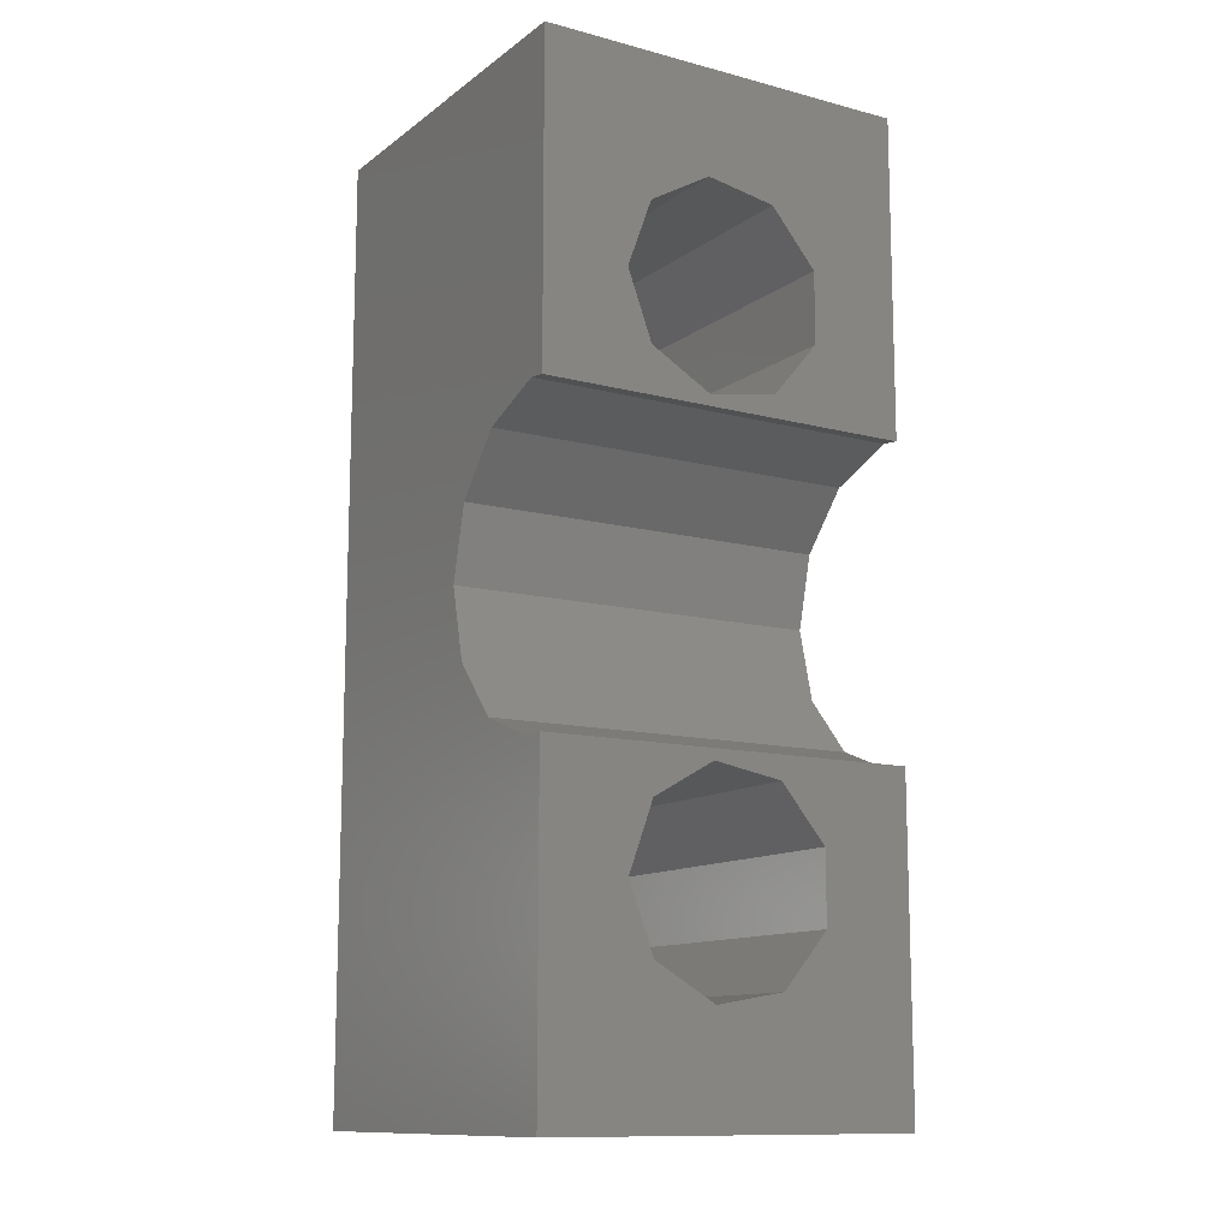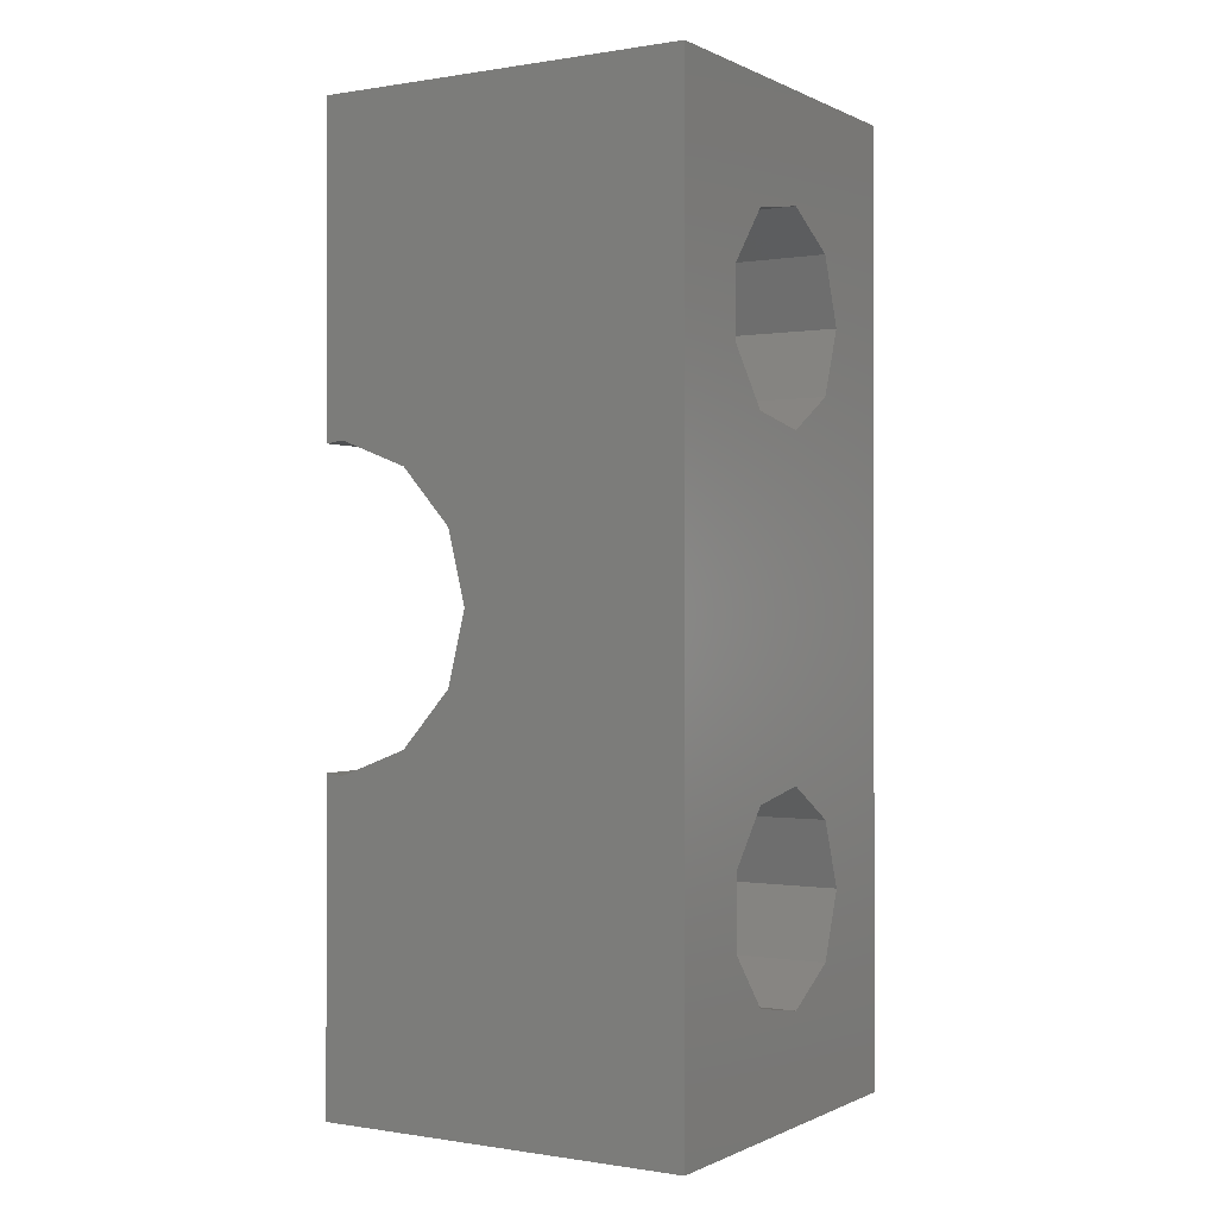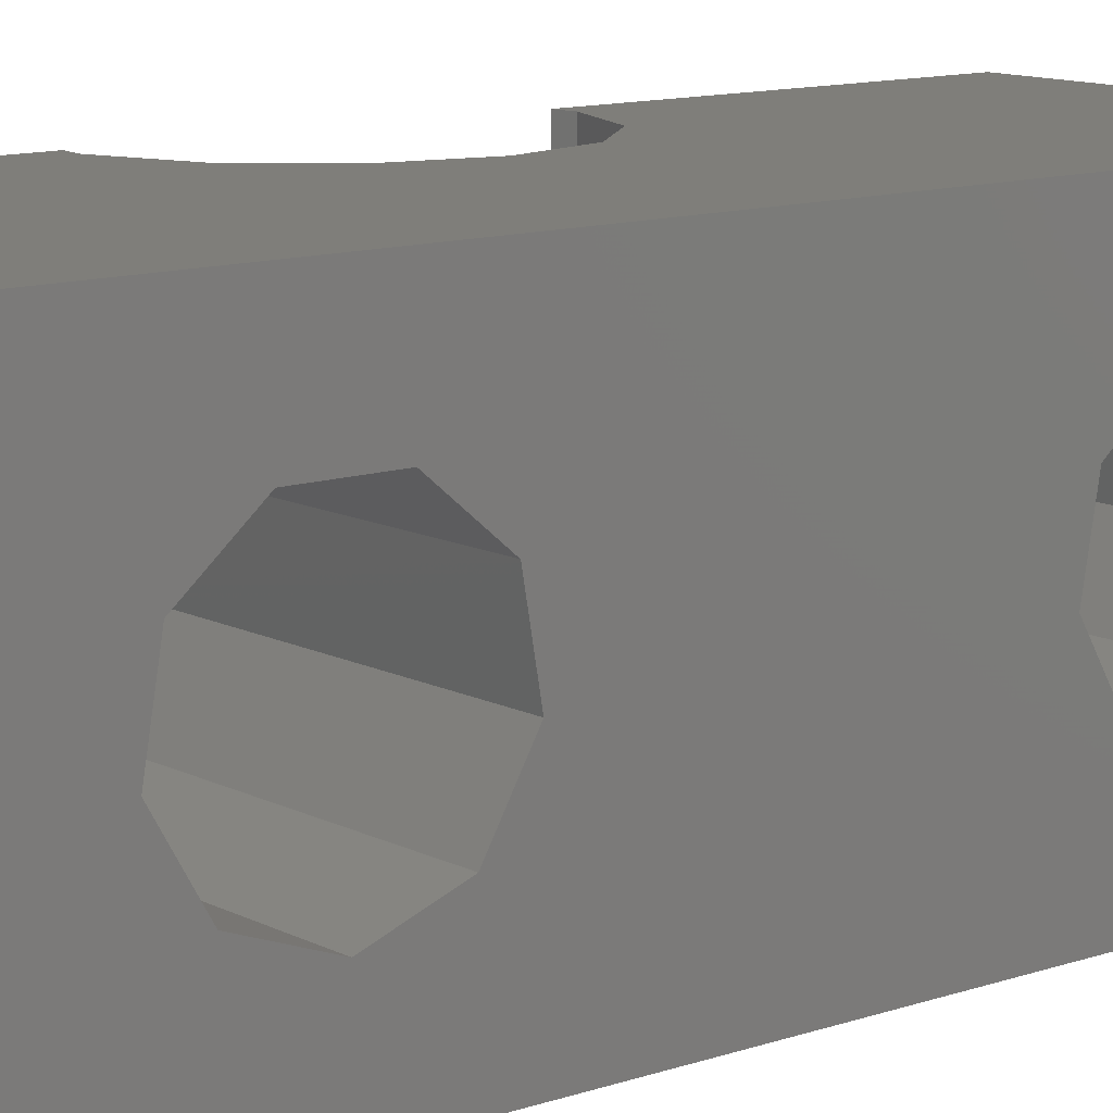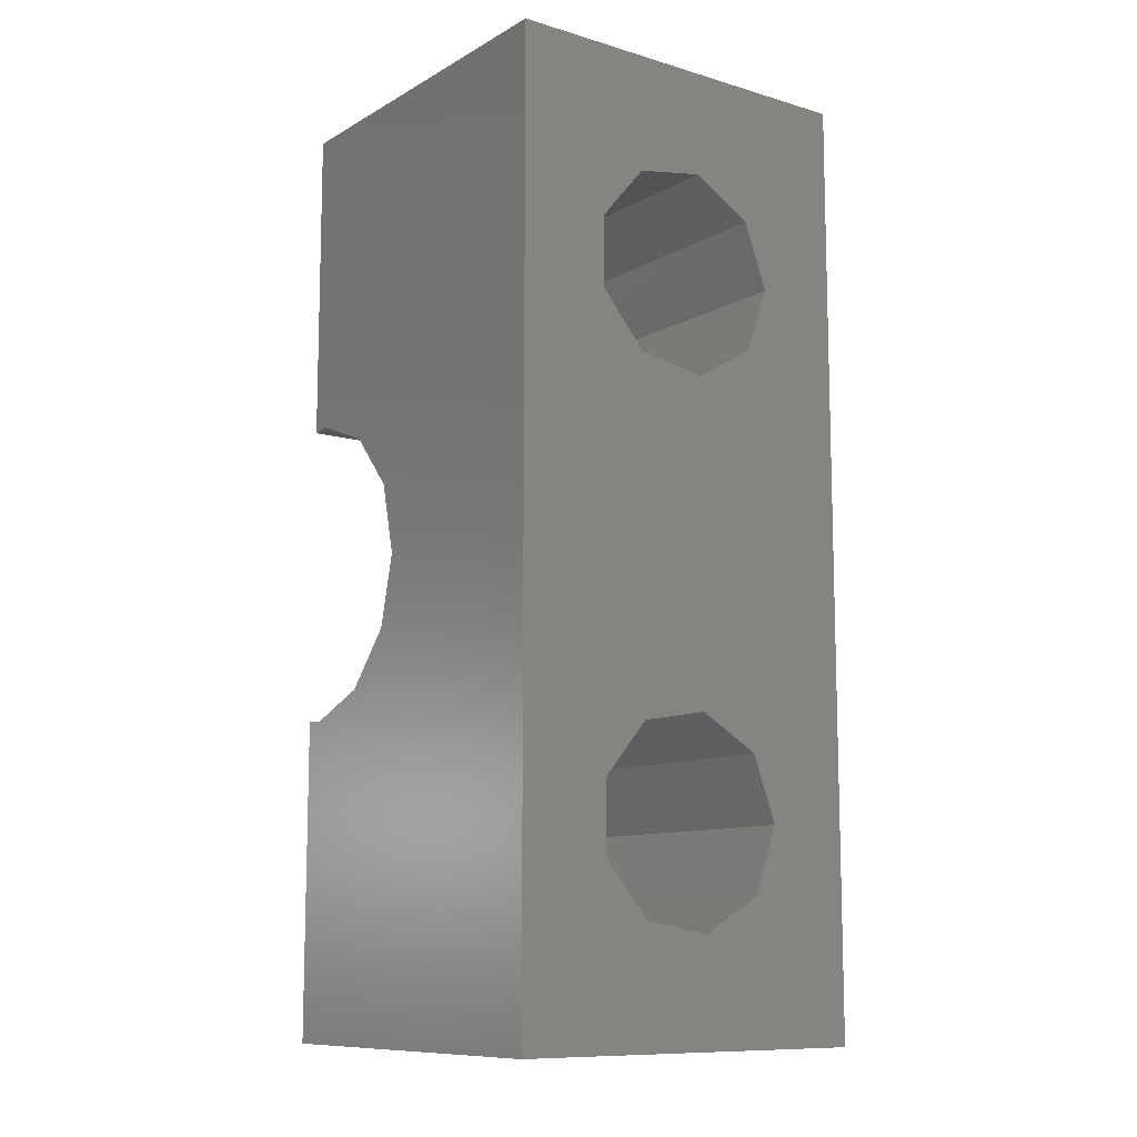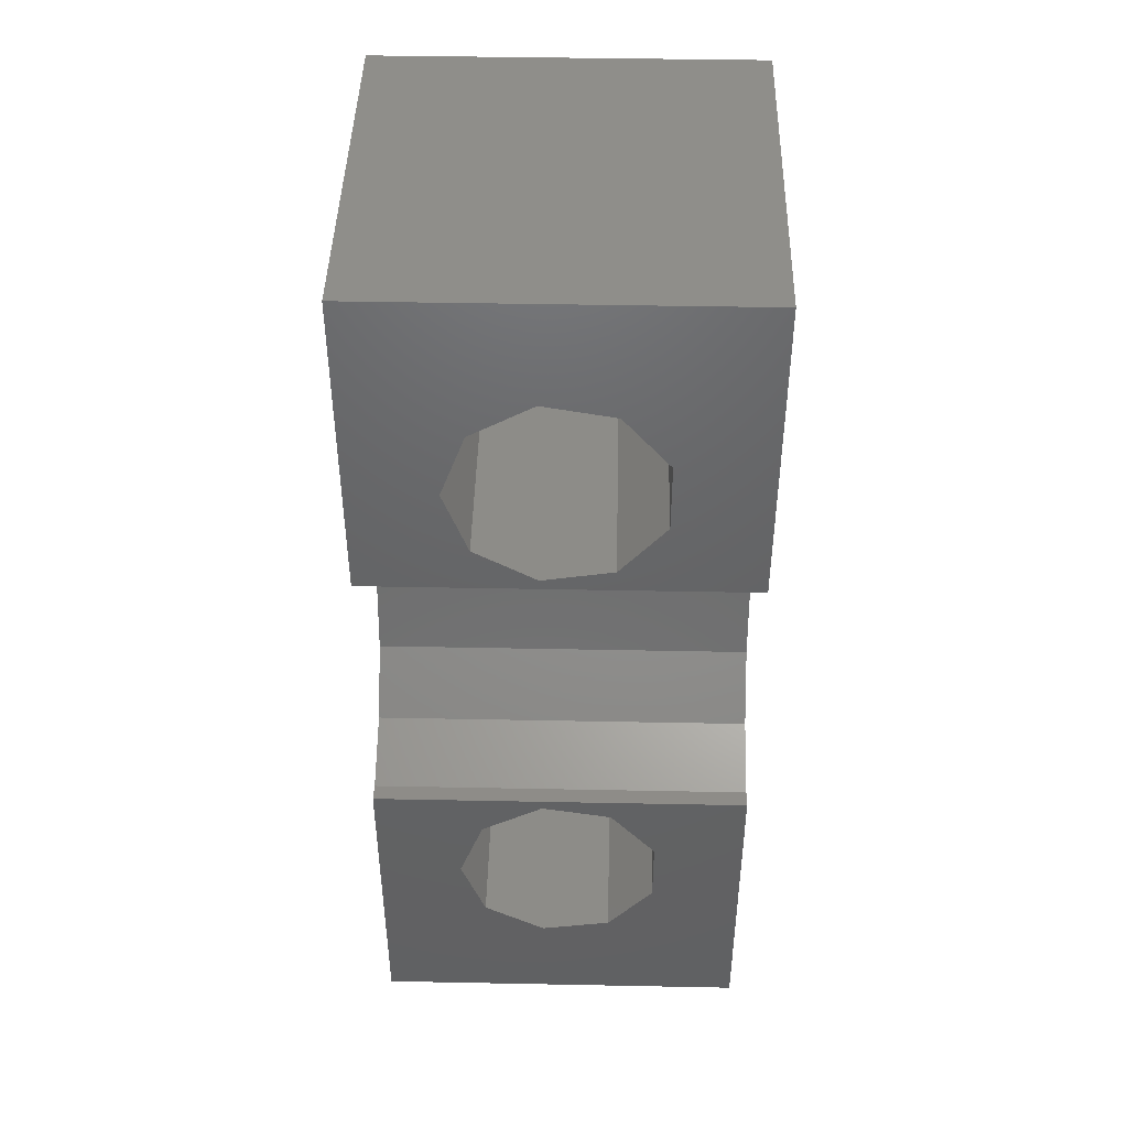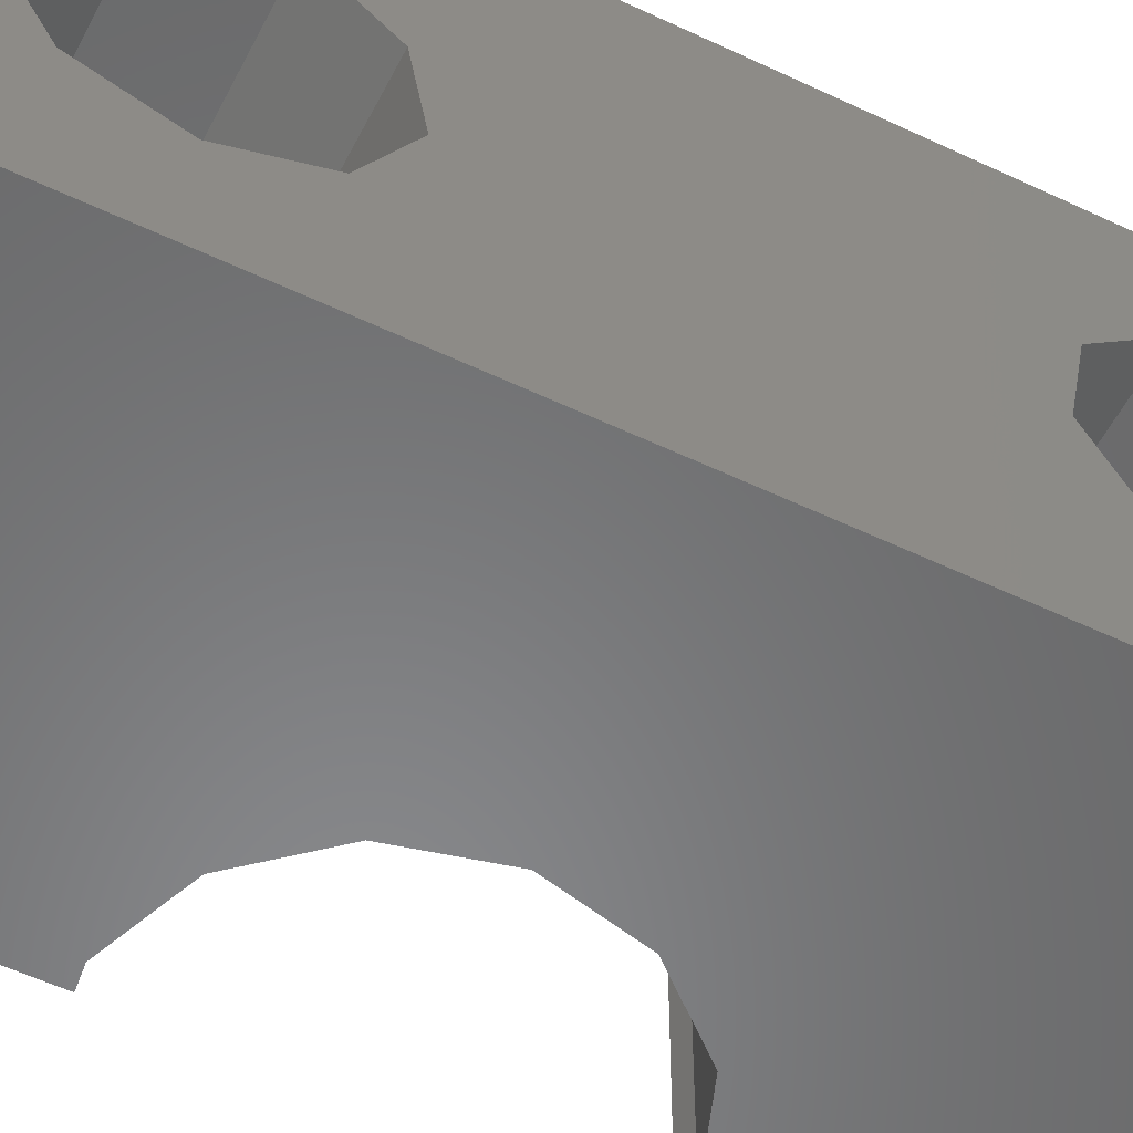
<metadata>
{"format":"stl","ext":"stl","renderer":"f3d","projection":"perspective","resolution":1024,"background":"white","views":[{"elev":-12.1,"azim":-121.7,"up":"+Y"},{"elev":-0.2,"azim":31.3,"up":"+Y"},{"elev":11.7,"azim":50.6,"up":"+Z"},{"elev":-10.5,"azim":53.6,"up":"+Y"},{"elev":44.2,"azim":-88.7,"up":"+Y"},{"elev":-55.1,"azim":63.3,"up":"+Z"}]}
</metadata>
<code>
# stl→obj: 62 verts, 128 faces
v -5 -5.232 2.893
v -5 -4.01 0
v -5 -7 2.25
v -5 -7.941 7.584
v -5 -12.5 10
v -5 -4.01 10
v -5 -12.5 0
v -5 -9.708 4.522
v -5 -8.768 2.893
v -5 -6.059 7.584
v -5 -4.618 6.375
v -5 -4.292 4.522
v -5 -9.382 6.375
v 5 -12.5 0
v 5 -12.5 10
v -4.506 -4.07 0
v -2.671 -3.374 0
v -1.37 -1.905 0
v -0.9 0 0
v -1.37 1.905 0
v -5 12.5 0
v -2.671 3.374 0
v -4.506 4.07 0
v -5 4.01 0
v 5 12.5 0
v -4.506 -4.07 10
v -5 12.5 10
v -5 4.01 10
v 5 12.5 10
v -4.506 4.07 10
v -2.671 3.374 10
v -1.37 1.905 10
v -0.9 0 10
v -1.37 -1.905 10
v -2.671 -3.374 10
v 5 -7.941 7.584
v 5 -9.382 6.375
v 5 -9.708 4.522
v 5 -6.059 7.584
v 5 -4.618 6.375
v 5 -4.292 4.522
v 5 -5.232 2.893
v 5 -7 2.25
v 5 -8.768 2.893
v 5 5.232 2.893
v 5 4.292 4.522
v 5 6.059 7.584
v 5 7.941 7.584
v 5 7 2.25
v 5 4.618 6.375
v 5 9.382 6.375
v 5 8.768 2.893
v 5 9.708 4.522
v -5 7.941 7.584
v -5 4.292 4.522
v -5 4.618 6.375
v -5 9.708 4.522
v -5 8.768 2.893
v -5 5.232 2.893
v -5 7 2.25
v -5 6.059 7.584
v -5 9.382 6.375
f 1 2 3
f 4 5 6
f 7 5 8
f 7 8 9
f 7 9 2
f 9 3 2
f 10 6 11
f 2 1 12
f 2 12 6
f 12 11 6
f 4 6 10
f 13 5 4
f 8 5 13
f 5 7 14
f 15 5 14
f 7 2 14
f 14 2 16
f 14 16 17
f 17 18 14
f 18 19 14
f 19 20 14
f 20 21 14
f 22 21 20
f 23 24 21
f 23 21 22
f 14 21 25
f 26 16 6
f 6 16 2
f 6 5 15
f 26 6 15
f 27 28 29
f 28 30 29
f 30 31 29
f 29 32 15
f 32 33 15
f 33 34 15
f 34 35 15
f 35 26 15
f 31 32 29
f 36 37 4
f 4 37 13
f 37 38 13
f 13 38 8
f 39 36 10
f 10 36 4
f 40 39 11
f 11 39 10
f 12 41 40
f 11 12 40
f 42 41 12
f 1 42 12
f 43 42 1
f 3 43 1
f 44 43 3
f 9 44 3
f 44 9 38
f 38 9 8
f 42 14 25
f 15 14 38
f 41 42 25
f 15 38 37
f 45 46 39
f 15 37 36
f 47 48 29
f 29 15 39
f 45 40 25
f 49 45 25
f 43 14 42
f 44 14 43
f 38 14 44
f 50 39 46
f 47 39 50
f 48 51 29
f 29 39 47
f 52 49 25
f 29 51 25
f 51 53 25
f 53 52 25
f 40 41 25
f 39 40 45
f 36 39 15
f 21 27 25
f 25 27 29
f 54 28 27
f 55 28 56
f 24 28 55
f 57 21 58
f 24 59 21
f 59 60 21
f 60 58 21
f 61 28 54
f 21 57 27
f 57 62 27
f 62 54 27
f 56 28 61
f 59 24 55
f 23 30 28
f 24 23 28
f 22 31 30
f 23 22 30
f 32 31 20
f 20 31 22
f 33 32 19
f 19 32 20
f 33 19 34
f 34 19 18
f 34 18 35
f 35 18 17
f 35 17 26
f 26 17 16
f 50 46 56
f 56 46 55
f 45 59 46
f 46 59 55
f 45 49 60
f 59 45 60
f 49 52 58
f 60 49 58
f 52 53 57
f 58 52 57
f 57 53 51
f 62 57 51
f 51 48 62
f 62 48 54
f 48 47 54
f 54 47 61
f 47 50 61
f 61 50 56

</code>
